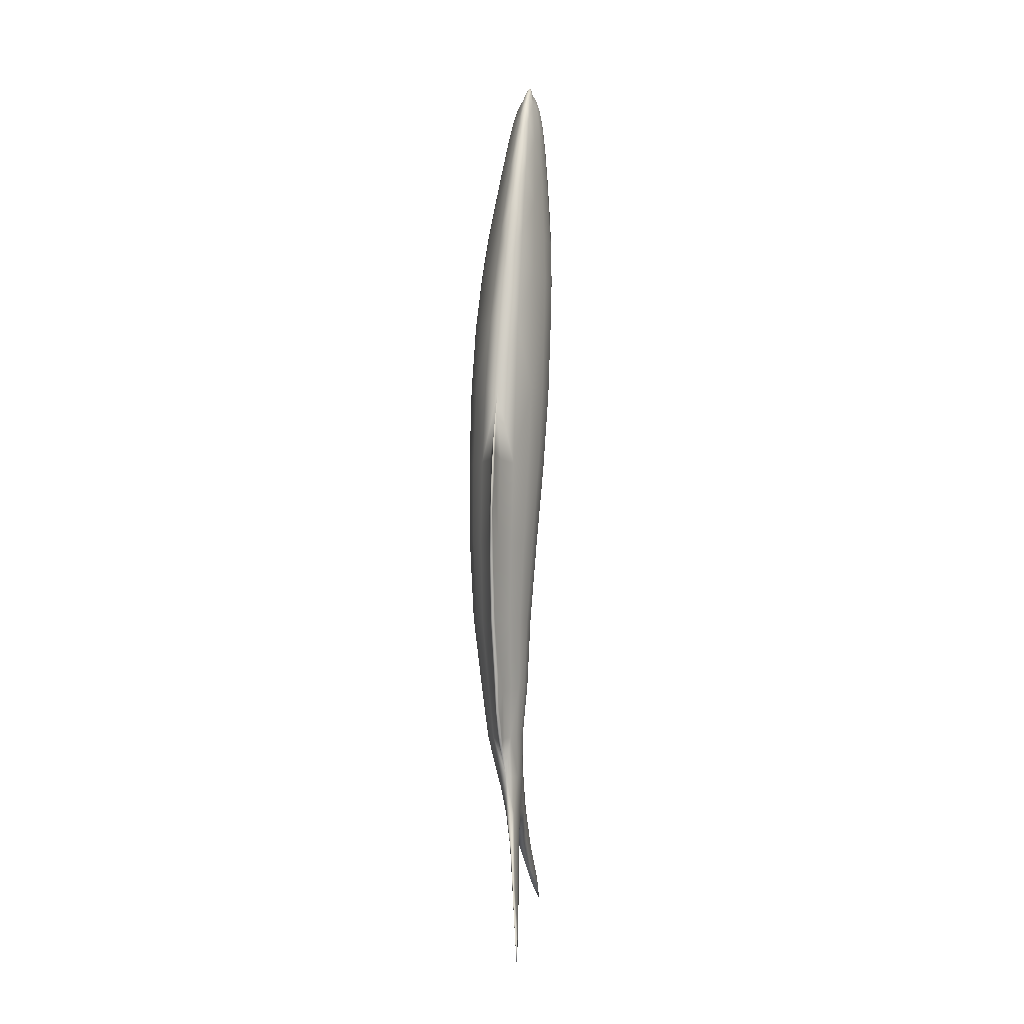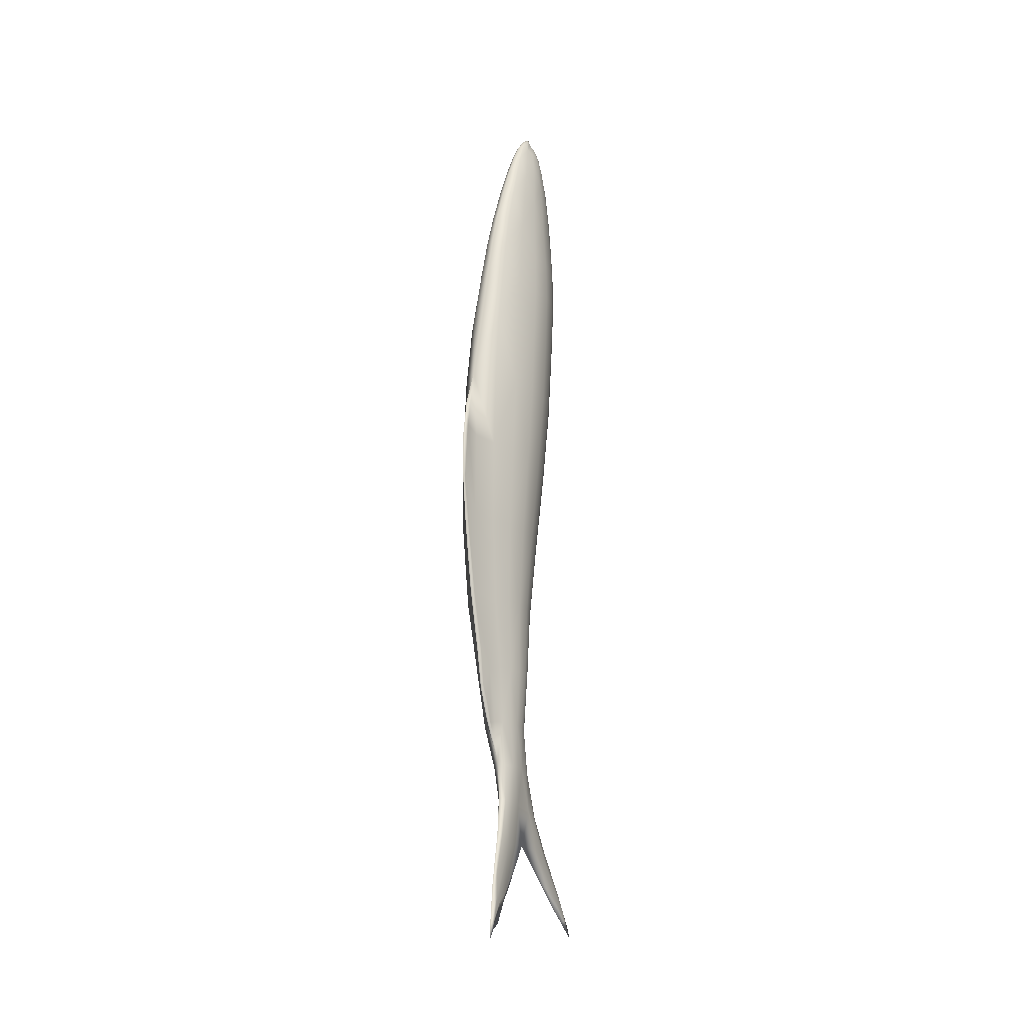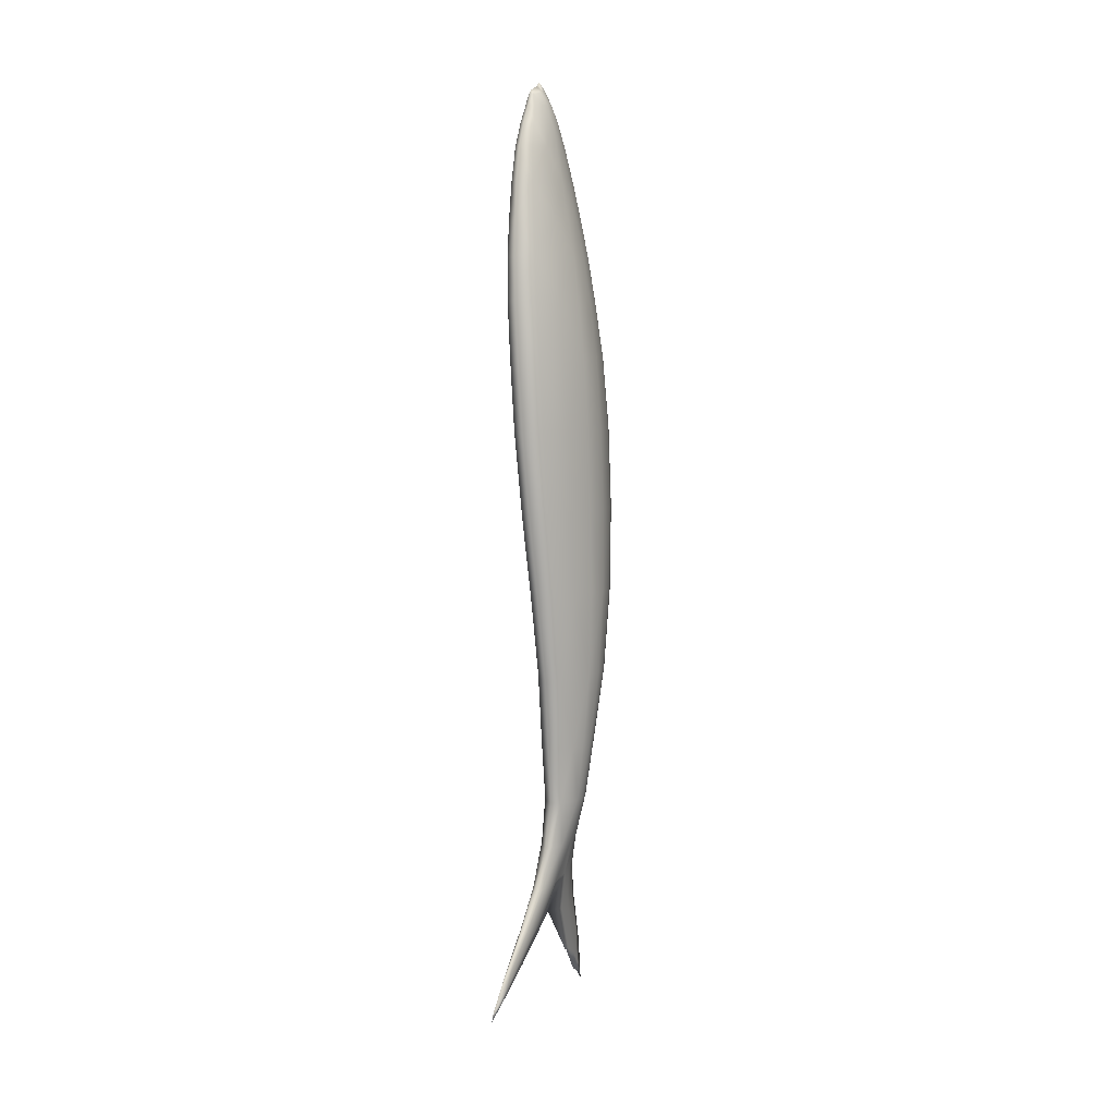
<metadata>
{"format":"obj","ext":"obj","renderer":"f3d","projection":"perspective","resolution":1024,"background":"white","views":[{"elev":-2.0,"azim":-172.6,"up":"+Z"},{"elev":-20.5,"azim":-158.0,"up":"+Z"},{"elev":6.4,"azim":23.9,"up":"+Z"}]}
</metadata>
<code>
o Plane
v 0.2101 0.8407 -0.8537
v 0.2029 -0.3321 -2.429
v 0.144 -0.1774 -3.66
v 0.02972 -0.346 -4.478
v -0.06703 -0.8526 -5.156
v -0.1034 0.5683 -5.343
v 0.1326 0.8156 0.5665
v 0.03891 0.6965 1.508
v -0.0374 0.5282 2.2
v -0.1045 0.3328 2.748
v -0.1493 0.1764 3.023
v -0.1136 -0.05645 3.029
v -0.001665 -0.04285 2.755
v 0.1176 -0.08042 2.21
v 0.2449 -0.109 1.521
v 0.3538 -0.1211 0.5781
v 0.2401 0.1908 -3.658
v 0.3738 0.3217 -2.426
v 0.3935 -0.05603 -0.8463
v 0.05146 0.1287 -4.436
v 0.1873 -0.5496 -0.8544
v 0.1393 -0.6488 0.5669
v 0.0664 -0.5908 1.51
v -0.01018 -0.4638 2.202
v -0.08462 -0.2702 2.749
v -0.1448 -0.1475 3.009
v -0.07285 -0.5796 -5.151
v 0.06199 -0.1087 -4.459
v 0.2384 0.01377 -3.662
v 0.361 0.01457 -2.426
v 0.02587 0.3661 -4.41
v 0.2375 0.6289 -2.429
v 0.1593 0.3679 -3.649
v -0.1236 0.03459 3.045
v -0.02158 0.145 2.753
v 0.09033 0.2239 2.208
v 0.2172 0.2937 1.519
v 0.347 0.3472 0.5777
v -0.1268 0.8753 -5.59
v 0.4077 0.3923 -0.8459
v 0.08754 0.5046 -3.674
v 0.1184 0.8788 -2.42
v 0.08128 1.173 -1.346
v 0.05883 1.169 -0.7724
v -0.08173 0.7193 -5.168
v -0.09374 -0.9791 -5.406
v 0.1007 0.6581 -3.326
v -0.1546 0.05995 3.103
v -0.106 0.8407 -0.8658
v -0.009842 -0.3321 -2.432
v -0.002724 -0.1774 -3.652
v -0.0683 -0.346 -4.468
v -0.1167 -0.8526 -5.15
v -0.1208 0.5683 -5.341
v -0.1463 0.8156 0.552
v -0.1779 0.6965 1.494
v -0.1953 0.5282 2.19
v -0.2005 0.3328 2.742
v -0.1922 0.1764 3.02
v -0.2283 -0.05645 3.021
v -0.3034 -0.04285 2.735
v -0.3502 -0.08042 2.179
v -0.3854 -0.109 1.48
v -0.3676 -0.1211 0.5404
v -0.09691 0.1908 -3.639
v -0.1804 0.3217 -2.435
v -0.2926 -0.05603 -0.8732
v -0.0801 0.1287 -4.422
v -0.08572 -0.5496 -0.8651
v -0.1531 -0.6488 0.5516
v -0.2062 -0.5908 1.492
v -0.2225 -0.4638 2.188
v -0.2204 -0.2702 2.74
v -0.1948 -0.1475 3.006
v -0.1101 -0.5796 -5.147
v -0.09582 -0.1087 -4.442
v -0.09676 0.01377 -3.643
v -0.168 0.01457 -2.435
v -0.04592 0.3661 -4.403
v -0.04109 0.6289 -2.433
v -0.01368 0.3679 -3.64
v -0.2206 0.03459 3.039
v -0.2835 0.145 2.736
v -0.323 0.2239 2.181
v -0.3572 0.2937 1.482
v -0.3608 0.3472 0.5407
v -0.15 0.8753 -5.587
v -0.3051 0.3923 -0.8736
v 0.05496 0.5046 -3.672
v 0.07764 0.8788 -2.42
v 0.05952 1.173 -1.347
v 0.03707 1.169 -0.7732
v -0.105 0.7193 -5.165
v -0.1434 -0.9791 -5.4
v 0.06811 0.6581 -3.325
v -0.1975 0.05995 3.101
v 0.165 -0.6275 -0.09598
v 0.05104 -0.6843 -0.8597
v 0.2357 0.7662 -1.65
v 0.1014 1.035 -0.8361
v 0.1966 0.4793 -3.118
v 0.1598 0.7682 -2.427
v 0.09653 -0.4287 -2.431
v 0.08518 0.3213 -4.064
v 0.1108 0.4463 -3.653
v 0.07057 -0.2288 -3.657
v -0.02872 0.4996 -4.756
v -0.007755 0.4254 -4.401
v -0.01988 -0.4054 -4.479
v -0.01092 -0.282 -4.802
v -0.1104 -0.7594 -5.326
v -0.0884 -0.4955 -5.12
v -0.1009 -0.9685 -5.238
v -0.161 1.022 -5.8
v -0.1047 0.8272 -5.273
v -0.1114 0.5072 -5.336
v 0.1003 -0.6308 1.11
v -0.006896 -0.7956 0.5592
v -0.006819 0.9327 0.5592
v 0.03091 -0.5336 1.847
v -0.06974 -0.731 1.501
v -0.0693 0.7971 1.501
v -0.05093 -0.3774 2.52
v -0.1163 -0.5795 2.195
v -0.1163 0.6042 2.195
v -0.1148 -0.1808 2.906
v -0.1525 -0.337 2.745
v -0.1525 0.3797 2.745
v -0.1724 -0.1449 3.046
v -0.1695 -0.1703 3.003
v -0.1723 0.1738 3.045
v 0.3898 0.3767 -0.08699
v 0.3901 -0.008245 -1.644
v 0.2926 0.01953 -3.12
v 0.1446 -0.0224 -4.092
v 0.2797 0.3156 1.121
v 0.1548 0.2678 1.856
v 0.02947 0.1777 2.525
v -0.07014 0.1044 2.918
v -0.1757 -0.007594 3.098
v -0.1126 -0.01093 3.037
v 0.000889 0.05106 2.755
v 0.1215 0.07172 2.211
v 0.259 0.09238 1.522
v 0.3862 0.113 0.5798
v 0.2492 0.1023 -3.66
v 0.3901 0.1681 -2.426
v 0.4318 0.1681 -0.8448
v 0.05033 0.01003 -4.447
v 0.3829 -0.1024 -0.08747
v -0.01949 -0.5788 -4.826
v -0.1343 -1.127 -5.55
v 0.2999 -0.1205 1.123
v 0.1847 -0.09334 1.857
v 0.0523 -0.06525 2.527
v -0.0538 -0.03325 2.915
v -0.1741 -0.07625 3.072
v 0.2052 -0.4421 -1.651
v 0.165 -0.2379 -3.12
v 0.08257 -0.1978 -4.096
v 0.3069 -0.2915 -0.8497
v 0.2661 -0.3701 0.5735
v 0.1791 -0.3301 1.517
v 0.07483 -0.2523 2.207
v -0.02994 -0.1467 2.753
v -0.1248 -0.102 3.019
v -0.07184 -0.7636 -5.245
v 0.06288 -0.2273 -4.471
v 0.2043 -0.0783 -3.662
v 0.2956 -0.1489 -2.427
v 0.4051 0.379 -1.643
v 0.3012 0.2494 -3.119
v 0.1397 0.1495 -4.081
v -0.0292 0.2334 -4.825
v -0.1432 0.7934 -5.634
v 0.1738 0.8559 -0.09558
v 0.08043 0.7517 1.108
v 0.000949 0.6289 1.845
v -0.07376 0.4206 2.519
v -0.1297 0.2547 2.909
v -0.1789 0.02823 3.145
v 0.04839 0.2474 -4.424
v 0.3199 0.4753 -2.427
v 0.2103 0.2794 -3.654
v -0.1397 0.06369 3.063
v -0.0598 0.2389 2.751
v 0.034 0.376 2.205
v 0.1376 0.4951 1.514
v 0.2559 0.5814 0.573
v -0.1055 0.7062 -5.411
v 0.3308 0.6165 -0.849
v 0.06766 1.217 -1.266
v 0.09658 0.927 -2.415
v 0.08586 0.6804 -3.358
v 0.1064 0.7276 -2.997
v 0.06001 0.4885 -3.792
v 0.1027 1.048 -1.801
v 0.03852 1.212 -0.5495
v 0.07381 1.179 -1.096
v -0.1024 0.7817 -5.389
v -0.07558 -0.9156 -5.294
v 0.09927 0.5831 -3.483
v -0.1467 0.1107 3.067
v -0.1227 -0.6275 -0.1075
v -0.07275 0.7662 -1.661
v 0.000628 1.035 -0.8399
v -0.03524 0.4793 -3.116
v 0.03918 0.7682 -2.429
v -0.03026 0.3213 -4.052
v 0.03497 0.4463 -3.648
v -0.06991 0.4996 -4.752
v -0.09697 -0.282 -4.793
v -0.1871 -0.6308 1.091
v -0.2168 -0.5336 1.831
v -0.2238 -0.3774 2.509
v -0.2111 -0.1808 2.9
v -0.3475 0.3767 -0.1164
v -0.2277 -0.008245 -1.668
v -0.1387 0.01953 -3.117
v -0.099 -0.0224 -4.066
v -0.3667 0.3156 1.08
v -0.3406 0.2678 1.823
v -0.3042 0.1777 2.503
v -0.2569 0.1044 2.906
v -0.2304 -0.01093 3.029
v -0.3059 0.05106 2.735
v -0.3542 0.07172 2.179
v -0.3998 0.09238 1.479
v -0.4001 0.113 0.5387
v -0.1073 0.1023 -3.64
v -0.197 0.1681 -2.435
v -0.3311 0.1681 -0.8747
v -0.08179 0.01003 -4.433
v -0.3412 -0.1024 -0.116
v -0.09369 -0.5788 -4.818
v -0.3874 -0.1205 1.078
v -0.3706 -0.09334 1.821
v -0.327 -0.06525 2.502
v -0.2727 -0.03325 2.9
v -0.04284 -0.4421 -1.661
v -0.01104 -0.2379 -3.119
v -0.03925 -0.1978 -4.083
v -0.2059 -0.2915 -0.8698
v -0.2799 -0.3701 0.545
v -0.3193 -0.3301 1.484
v -0.3075 -0.2523 2.182
v -0.2751 -0.1467 2.737
v -0.2159 -0.102 3.013
v -0.1309 -0.7636 -5.238
v -0.09909 -0.2273 -4.453
v -0.06285 -0.0783 -3.647
v -0.1026 -0.1489 -2.434
v -0.2424 0.379 -1.668
v -0.1452 0.2494 -3.116
v -0.09138 0.1495 -4.056
v -0.08388 0.2334 -4.819
v -0.1312 0.8559 -0.1078
v -0.1661 0.7517 1.093
v -0.1868 0.6289 1.833
v -0.201 0.4206 2.51
v -0.1967 0.2547 2.905
v -0.07423 0.2474 -4.411
v -0.1261 0.4753 -2.434
v -0.06575 0.2794 -3.638
v -0.2069 0.06369 3.059
v -0.2452 0.2389 2.739
v -0.2667 0.376 2.185
v -0.2769 0.4951 1.487
v -0.2697 0.5814 0.5455
v -0.1331 0.7062 -5.408
v -0.2262 0.6165 -0.8705
v 0.06357 0.7276 -2.997
v 0.07078 1.048 -1.802
v 0.04661 1.179 -1.097
v -0.1315 0.7817 -5.386
v -0.1377 -0.9156 -5.288
v 0.05849 0.5831 -3.482
v -0.2004 0.1107 3.063
v 0.1262 0.9782 -1.603
v 0.1312 0.5868 -3.167
v 0.4216 0.1372 -0.08599
v 0.4242 0.1854 -1.642
v 0.3143 0.1345 -3.12
v 0.1435 0.06353 -4.087
v 0.3227 0.09755 1.124
v 0.1922 0.08722 1.858
v 0.05499 0.05622 2.527
v -0.05143 0.03556 2.917
v 0.2913 -0.3535 -0.09105
v -0.005149 -0.4838 -4.885
v 0.2219 -0.3571 1.118
v 0.1313 -0.2937 1.854
v 0.01809 -0.204 2.525
v -0.0755 -0.1045 2.911
v 0.3134 -0.2135 -1.647
v 0.2409 -0.1023 -3.12
v 0.1288 -0.1092 -4.096
v 0.3399 0.5726 -1.646
v 0.2594 0.3643 -3.118
v 0.1229 0.2354 -4.074
v -0.03058 0.4036 -4.869
v 0.3022 0.6163 -0.0903
v 0.1918 0.5337 1.115
v 0.08635 0.4483 1.851
v -0.01615 0.2992 2.522
v -0.1054 0.1684 2.94
v 0.02134 -0.7703 -0.1017
v 0.08118 -0.5622 -1.656
v 0.02401 1.068 -0.1747
v 0.033 0.9782 -1.606
v 0.07696 -0.3091 -3.12
v 0.03236 0.5868 -3.166
v 0.02138 -0.2425 -4.092
v 0.03351 0.3753 -4.015
v -0.05949 -0.6649 -4.85
v -0.05152 0.5837 -4.775
v -0.05325 -0.03614 -4.791
v -0.1259 -1.113 -5.472
v -0.0936 -0.5792 -5.169
v -0.143 0.9651 -5.632
v -0.1137 0.5449 -5.357
v -0.04316 -0.7769 1.1
v -0.04262 0.8607 1.1
v -0.09294 -0.6634 1.839
v -0.09294 0.7192 1.839
v -0.1374 -0.4728 2.514
v -0.1374 0.4814 2.514
v -0.1629 -0.2201 2.902
v -0.1636 0.2827 2.912
v -0.1701 -0.1587 3.012
v -0.1769 0.08122 3.116
v -0.38 0.1372 -0.1175
v -0.2618 0.1854 -1.669
v -0.1604 0.1345 -3.116
v -0.09685 0.06353 -4.061
v -0.4107 0.09755 1.076
v -0.3781 0.08722 1.82
v -0.3297 0.05622 2.502
v -0.2753 0.03556 2.902
v -0.1749 -0.04192 3.085
v -0.2494 -0.3535 -0.1124
v -0.12 -0.4838 -4.872
v -0.1205 -0.9351 -5.421
v -0.3091 -0.3571 1.083
v -0.3172 -0.2937 1.824
v -0.2928 -0.204 2.504
v -0.2507 -0.1045 2.9
v -0.1732 -0.1106 3.059
v -0.1511 -0.2135 -1.665
v -0.08694 -0.1023 -3.118
v -0.08436 -0.1092 -4.073
v -0.177 0.5726 -1.665
v -0.1013 0.3643 -3.116
v -0.07302 0.2354 -4.053
v -0.0918 0.4036 -4.862
v -0.1492 0.9 -5.689
v -0.2592 0.6163 -0.1131
v -0.2779 0.5337 1.085
v -0.2722 0.4483 1.827
v -0.2586 0.2992 2.506
v -0.2249 0.1684 2.932
v -0.1769 0.01853 3.116
v 0.05123 1.248 -0.8868
v 0.08645 1.09 -1.793
v 0.08654 0.7747 -2.985
v 0.07436 0.5887 -3.588
f 1 176 302 191
f 1 191 298 99
f 1 99 279 100
f 1 100 309 176
f 2 170 295 158
f 2 158 308 103
f 2 103 311 159
f 2 159 296 170
f 3 169 296 159
f 3 159 311 106
f 3 106 313 160
f 3 160 297 169
f 4 168 297 160
f 4 160 313 109
f 4 109 315 151
f 4 151 290 168
f 5 201 290 151
f 5 151 315 113
f 5 113 318 201
f 6 190 301 174
f 6 174 317 116
f 6 116 321 175
f 6 175 356 190
f 7 189 302 176
f 7 176 309 119
f 7 119 323 177
f 7 177 303 189
f 8 188 303 177
f 8 177 323 122
f 8 122 325 178
f 8 178 304 188
f 9 187 304 178
f 9 178 325 125
f 9 125 327 179
f 9 179 305 187
f 10 186 305 179
f 10 179 327 128
f 10 128 329 180
f 10 180 306 186
f 11 203 306 180
f 11 180 329 131
f 11 131 331 203
f 12 166 294 156
f 12 156 288 141
f 12 141 340 157
f 12 157 348 166
f 13 165 293 155
f 13 155 287 142
f 13 142 288 156
f 13 156 294 165
f 14 164 292 154
f 14 154 286 143
f 14 143 287 155
f 14 155 293 164
f 15 163 291 153
f 15 153 285 144
f 15 144 286 154
f 15 154 292 163
f 16 162 289 150
f 16 150 281 145
f 16 145 285 153
f 16 153 291 162
f 17 184 299 172
f 17 172 283 146
f 17 146 284 173
f 17 173 300 184
f 18 183 298 171
f 18 171 282 147
f 18 147 283 172
f 18 172 299 183
f 19 150 289 161
f 19 161 295 133
f 19 133 282 148
f 19 148 281 150
f 20 182 300 173
f 20 173 284 149
f 20 149 317 174
f 20 174 301 182
f 21 97 307 98
f 21 98 308 158
f 21 158 295 161
f 21 161 289 97
f 22 118 307 97
f 22 97 289 162
f 22 162 291 117
f 22 117 322 118
f 23 121 322 117
f 23 117 291 163
f 23 163 292 120
f 23 120 324 121
f 24 124 324 120
f 24 120 292 164
f 24 164 293 123
f 24 123 326 124
f 25 127 326 123
f 25 123 293 165
f 25 165 294 126
f 25 126 328 127
f 26 130 328 126
f 26 126 294 166
f 26 166 348 129
f 26 129 330 130
f 27 112 317 110
f 27 110 290 167
f 27 167 343 111
f 27 111 319 112
f 28 149 284 135
f 28 135 297 168
f 28 168 290 110
f 28 110 317 149
f 29 146 283 134
f 29 134 296 169
f 29 169 297 135
f 29 135 284 146
f 30 147 282 133
f 30 133 295 170
f 30 170 296 134
f 30 134 283 147
f 31 108 314 104
f 31 104 300 182
f 31 182 301 107
f 31 107 316 108
f 32 102 279 99
f 32 99 298 183
f 32 183 299 101
f 32 101 280 102
f 33 105 280 101
f 33 101 299 184
f 33 184 300 104
f 33 104 314 105
f 34 141 288 139
f 34 139 306 185
f 34 185 362 140
f 34 140 340 141
f 35 142 287 138
f 35 138 305 186
f 35 186 306 139
f 35 139 288 142
f 36 143 286 137
f 36 137 304 187
f 36 187 305 138
f 36 138 287 143
f 37 144 285 136
f 37 136 303 188
f 37 188 304 137
f 37 137 286 144
f 38 145 281 132
f 38 132 302 189
f 38 189 303 136
f 38 136 285 145
f 39 200 301 190
f 39 190 356 114
f 39 114 320 200
f 40 132 281 148
f 40 148 282 171
f 40 171 298 191
f 40 191 302 132
f 41 202 280 105
f 41 105 314 196
f 41 196 366 202
f 42 197 279 102
f 42 102 280 195
f 42 195 365 193
f 42 193 364 197
f 43 199 279 197
f 43 197 364 192
f 43 192 363 199
f 44 198 309 100
f 44 100 279 199
f 44 199 363 198
f 45 115 316 107
f 45 107 301 200
f 45 200 320 115
f 46 152 343 167
f 46 167 290 201
f 46 201 318 152
f 47 194 365 195
f 47 195 280 202
f 47 202 366 194
f 48 181 362 185
f 48 185 306 203
f 48 203 331 181
f 49 271 357 257
f 49 257 309 206
f 49 206 310 205
f 49 205 352 271
f 50 240 349 252
f 50 252 350 241
f 50 241 311 103
f 50 103 308 240
f 51 241 350 251
f 51 251 351 242
f 51 242 313 106
f 51 106 311 241
f 52 242 351 250
f 52 250 342 235
f 52 235 315 109
f 52 109 313 242
f 53 235 342 276
f 53 276 318 113
f 53 113 315 235
f 54 256 355 270
f 54 270 356 175
f 54 175 321 116
f 54 116 317 256
f 55 257 357 269
f 55 269 358 258
f 55 258 323 119
f 55 119 309 257
f 56 258 358 268
f 56 268 359 259
f 56 259 325 122
f 56 122 323 258
f 57 259 359 267
f 57 267 360 260
f 57 260 327 125
f 57 125 325 259
f 58 260 360 266
f 58 266 361 261
f 58 261 329 128
f 58 128 327 260
f 59 261 361 278
f 59 278 331 131
f 59 131 329 261
f 60 239 347 248
f 60 248 348 157
f 60 157 340 225
f 60 225 339 239
f 61 238 346 247
f 61 247 347 239
f 61 239 339 226
f 61 226 338 238
f 62 237 345 246
f 62 246 346 238
f 62 238 338 227
f 62 227 337 237
f 63 236 344 245
f 63 245 345 237
f 63 237 337 228
f 63 228 336 236
f 64 234 341 244
f 64 244 344 236
f 64 236 336 229
f 64 229 332 234
f 65 254 353 264
f 65 264 354 255
f 65 255 335 230
f 65 230 334 254
f 66 253 352 263
f 66 263 353 254
f 66 254 334 231
f 66 231 333 253
f 67 243 341 234
f 67 234 332 232
f 67 232 333 218
f 67 218 349 243
f 68 255 354 262
f 68 262 355 256
f 68 256 317 233
f 68 233 335 255
f 69 98 307 204
f 69 204 341 243
f 69 243 349 240
f 69 240 308 98
f 70 204 307 118
f 70 118 322 213
f 70 213 344 244
f 70 244 341 204
f 71 213 322 121
f 71 121 324 214
f 71 214 345 245
f 71 245 344 213
f 72 214 324 124
f 72 124 326 215
f 72 215 346 246
f 72 246 345 214
f 73 215 326 127
f 73 127 328 216
f 73 216 347 247
f 73 247 346 215
f 74 216 328 130
f 74 130 330 129
f 74 129 348 248
f 74 248 347 216
f 75 212 317 112
f 75 112 319 111
f 75 111 343 249
f 75 249 342 212
f 76 220 335 233
f 76 233 317 212
f 76 212 342 250
f 76 250 351 220
f 77 219 334 230
f 77 230 335 220
f 77 220 351 251
f 77 251 350 219
f 78 218 333 231
f 78 231 334 219
f 78 219 350 252
f 78 252 349 218
f 79 209 314 108
f 79 108 316 211
f 79 211 355 262
f 79 262 354 209
f 80 205 310 208
f 80 208 312 207
f 80 207 353 263
f 80 263 352 205
f 81 207 312 210
f 81 210 314 209
f 81 209 354 264
f 81 264 353 207
f 82 224 339 225
f 82 225 340 140
f 82 140 362 265
f 82 265 361 224
f 83 223 338 226
f 83 226 339 224
f 83 224 361 266
f 83 266 360 223
f 84 222 337 227
f 84 227 338 223
f 84 223 360 267
f 84 267 359 222
f 85 221 336 228
f 85 228 337 222
f 85 222 359 268
f 85 268 358 221
f 86 217 332 229
f 86 229 336 221
f 86 221 358 269
f 86 269 357 217
f 87 270 355 275
f 87 275 320 114
f 87 114 356 270
f 88 232 332 217
f 88 217 357 271
f 88 271 352 253
f 88 253 333 232
f 89 210 312 277
f 89 277 366 196
f 89 196 314 210
f 90 208 310 273
f 90 273 364 193
f 90 193 365 272
f 90 272 312 208
f 91 273 310 274
f 91 274 363 192
f 91 192 364 273
f 92 206 309 198
f 92 198 363 274
f 92 274 310 206
f 93 211 316 115
f 93 115 320 275
f 93 275 355 211
f 94 249 343 152
f 94 152 318 276
f 94 276 342 249
f 95 272 365 194
f 95 194 366 277
f 95 277 312 272
f 96 265 362 181
f 96 181 331 278
f 96 278 361 265

</code>
